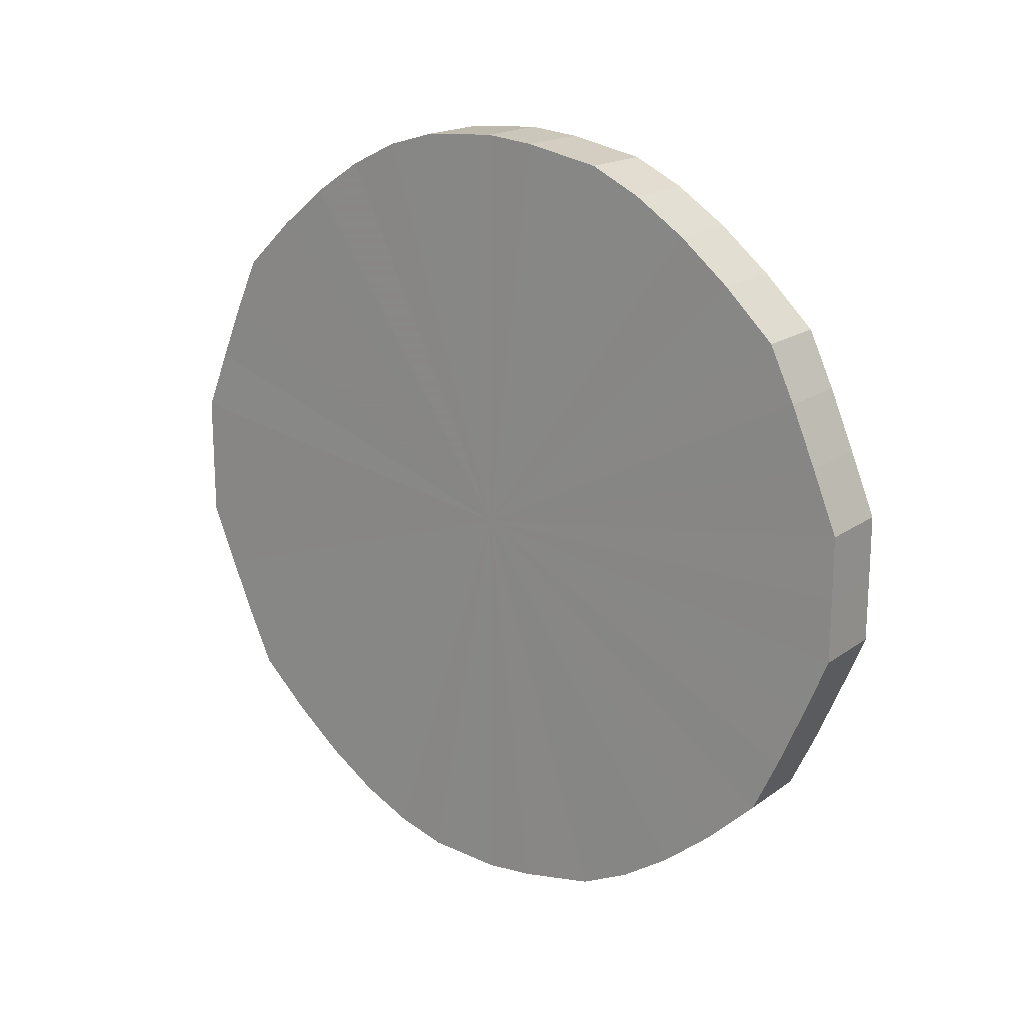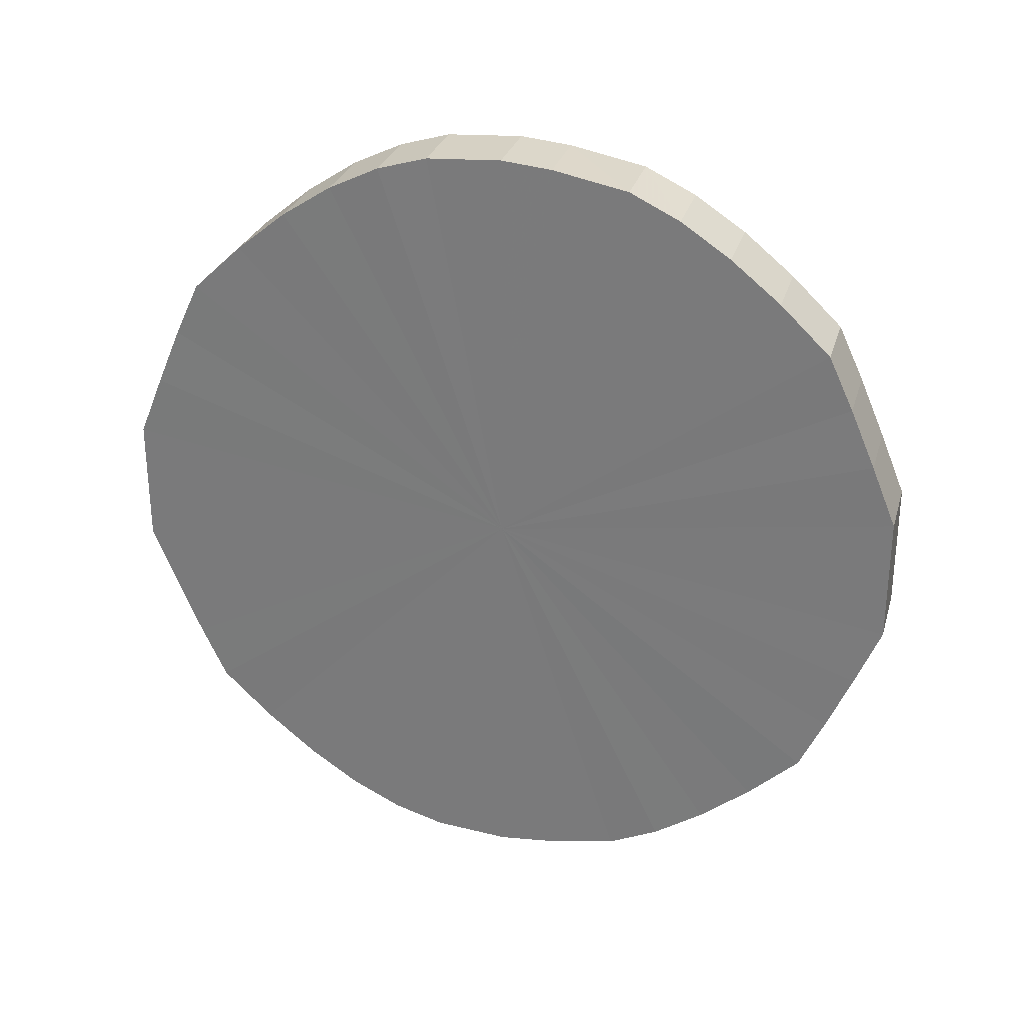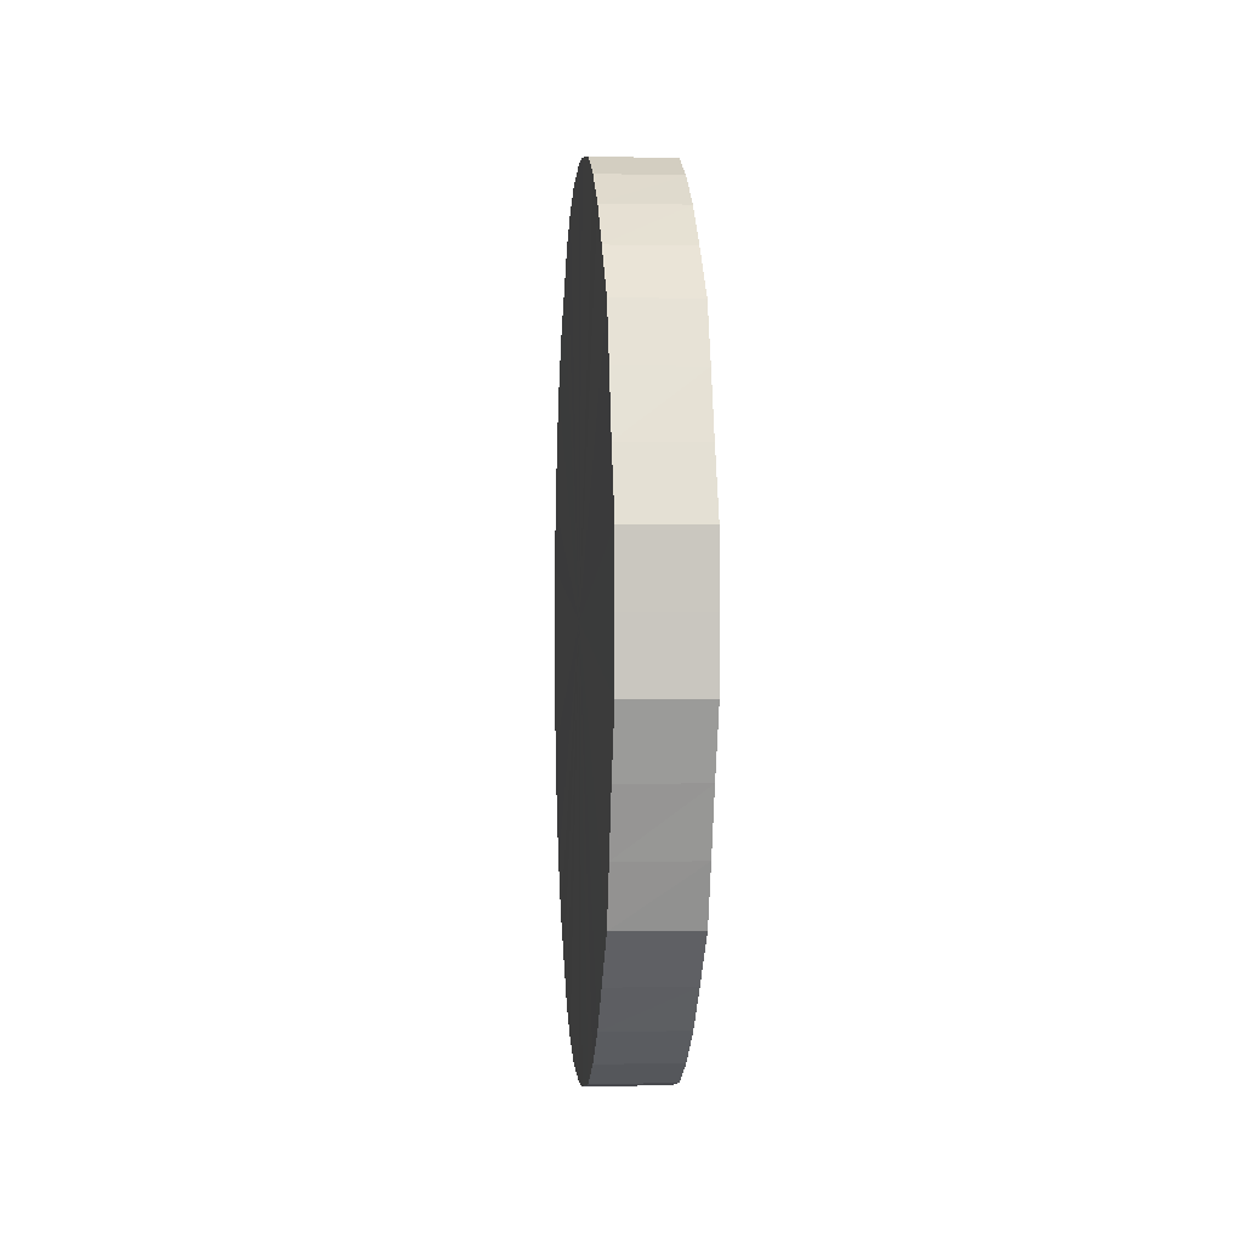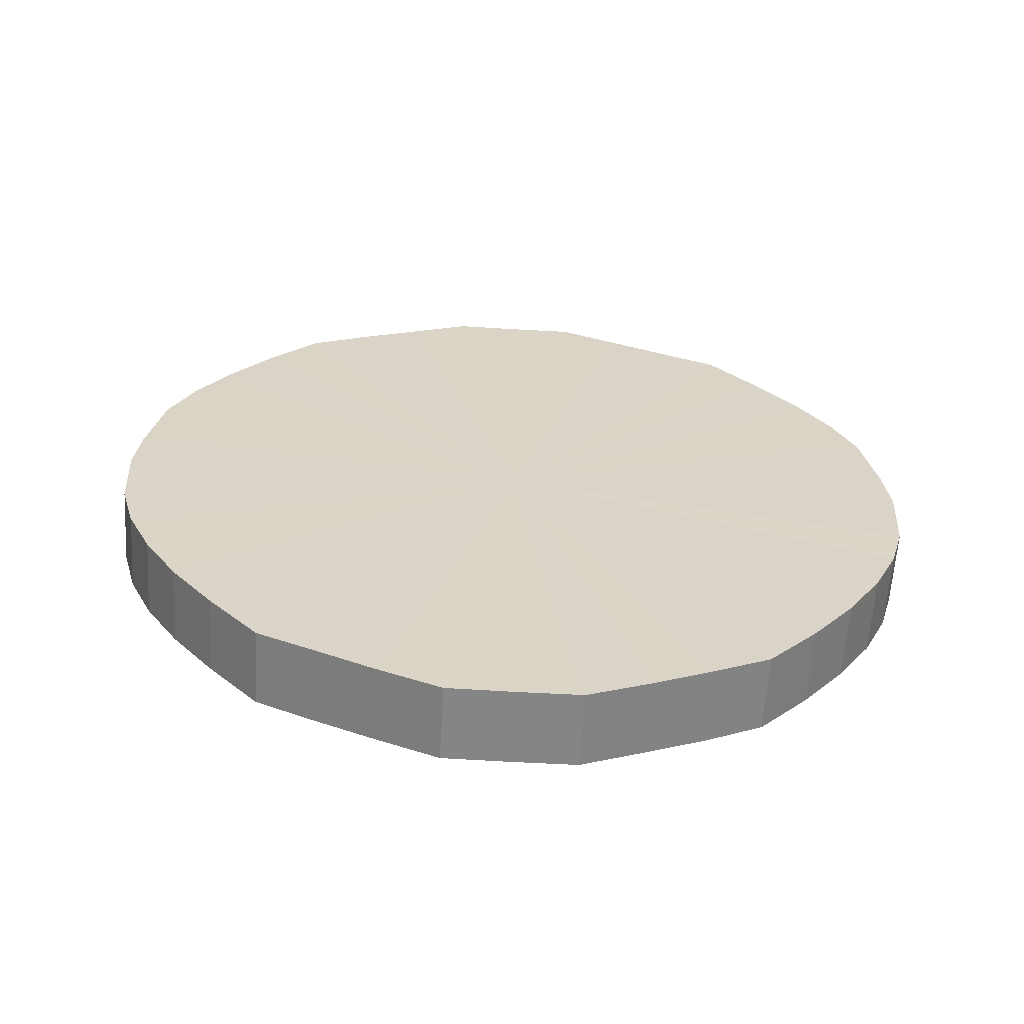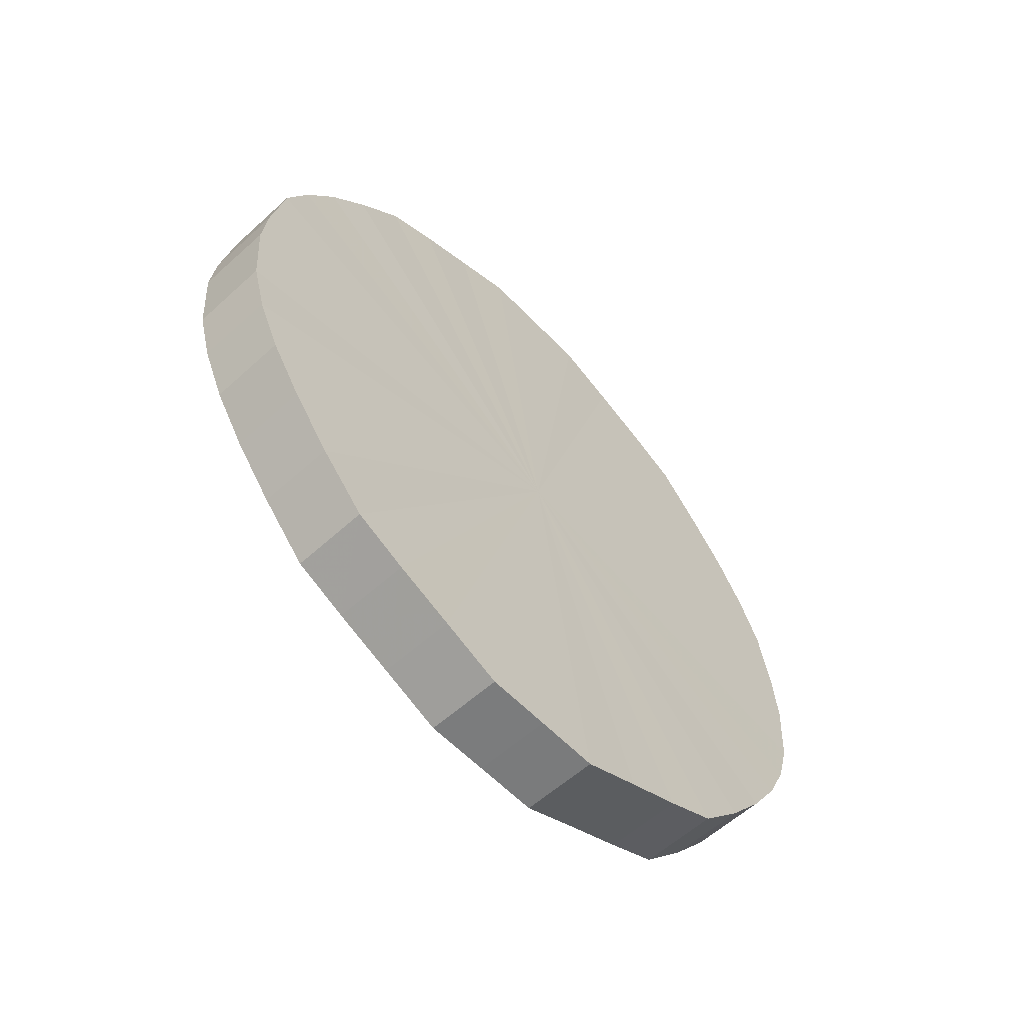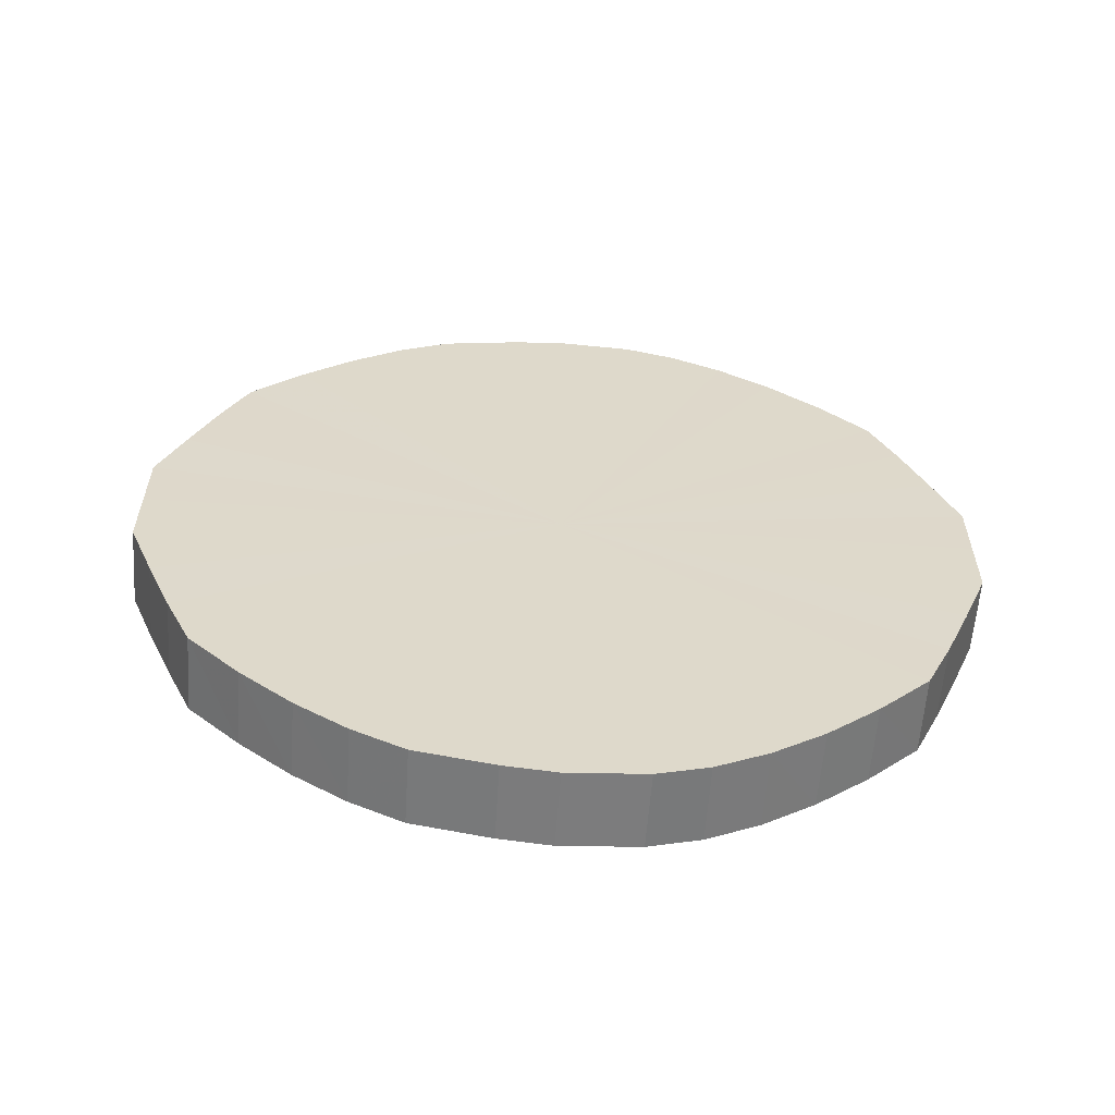
<metadata>
{"format":"obj","ext":"obj","renderer":"f3d","projection":"perspective","resolution":1024,"background":"white","views":[{"elev":18.0,"azim":126.6,"up":"+Z"},{"elev":28.6,"azim":105.6,"up":"+Z"},{"elev":-1.0,"azim":175.4,"up":"+Z"},{"elev":-61.6,"azim":86.5,"up":"+Y"},{"elev":-58.5,"azim":43.1,"up":"+Y"},{"elev":-58.9,"azim":-94.0,"up":"+Z"}]}
</metadata>
<code>
o 24811
v 2230 1883 14.26
v 2230 1883 14.28
v 2230 1883 14.26
v 2230 1883 14.31
v 2230 1883 14.28
v 2230 1883 14.23
v 2230 1883 14.23
v 2230 1883 14.33
v 2230 1883 14.31
v 2230 1883 14.21
v 2230 1883 14.21
v 2230 1883 14.35
v 2230 1883 14.33
v 2230 1883 14.19
v 2230 1883 14.19
v 2230 1883 14.37
v 2230 1883 14.35
v 2230 1883 14.17
v 2230 1883 14.17
v 2230 1883 14.39
v 2230 1883 14.37
v 2230 1883 14.15
v 2230 1883 14.15
v 2230 1883 14.4
v 2230 1883 14.39
v 2230 1883 14.13
v 2230 1883 14.13
v 2230 1883 14.41
v 2230 1883 14.4
v 2230 1883 14.12
v 2230 1883 14.12
v 2230 1883 14.42
v 2230 1883 14.41
v 2230 1883 14.11
v 2230 1883 14.11
v 2230 1883 14.42
v 2230 1883 14.42
v 2230 1883 14.1
v 2230 1883 14.1
v 2230 1883 14.42
v 2230 1883 14.42
v 2230 1883 14.1
v 2230 1883 14.1
v 2230 1883 14.41
v 2230 1883 14.42
v 2230 1883 14.1
v 2230 1883 14.1
v 2230 1883 14.4
v 2230 1883 14.41
v 2230 1883 14.11
v 2230 1883 14.11
v 2230 1883 14.39
v 2230 1883 14.4
v 2230 1883 14.12
v 2230 1883 14.12
v 2230 1883 14.37
v 2230 1883 14.39
v 2230 1883 14.13
v 2230 1883 14.13
v 2230 1883 14.35
v 2230 1883 14.37
v 2230 1883 14.15
v 2230 1883 14.15
v 2230 1883 14.33
v 2230 1883 14.35
v 2230 1883 14.17
v 2230 1883 14.17
v 2230 1883 14.31
v 2230 1883 14.33
v 2230 1883 14.19
v 2230 1883 14.19
v 2230 1883 14.28
v 2230 1883 14.31
v 2230 1883 14.21
v 2230 1883 14.21
v 2230 1883 14.26
v 2230 1883 14.28
v 2230 1883 14.23
v 2230 1883 14.23
v 2230 1883 14.26
v 2230 1883 14.26
v 2230 1883 14.28
v 2230 1883 14.28
v 2230 1883 14.31
v 2230 1883 14.31
v 2230 1883 14.23
v 2230 1883 14.26
v 2230 1883 14.21
v 2230 1883 14.23
v 2230 1883 14.33
v 2230 1883 14.33
v 2230 1883 14.19
v 2230 1883 14.21
v 2230 1883 14.17
v 2230 1883 14.19
v 2230 1883 14.35
v 2230 1883 14.35
v 2230 1883 14.15
v 2230 1883 14.17
v 2230 1883 14.13
v 2230 1883 14.15
v 2230 1883 14.37
v 2230 1883 14.37
v 2230 1883 14.12
v 2230 1883 14.13
v 2230 1883 14.11
v 2230 1883 14.12
v 2230 1883 14.39
v 2230 1883 14.39
v 2230 1883 14.1
v 2230 1883 14.11
v 2230 1883 14.1
v 2230 1883 14.1
v 2230 1883 14.4
v 2230 1883 14.4
v 2230 1883 14.1
v 2230 1883 14.1
v 2230 1883 14.11
v 2230 1883 14.1
v 2230 1883 14.41
v 2230 1883 14.41
v 2230 1883 14.12
v 2230 1883 14.11
v 2230 1883 14.13
v 2230 1883 14.12
v 2230 1883 14.42
v 2230 1883 14.42
v 2230 1883 14.15
v 2230 1883 14.13
v 2230 1883 14.17
v 2230 1883 14.15
v 2230 1883 14.42
v 2230 1883 14.42
v 2230 1883 14.19
v 2230 1883 14.17
v 2230 1883 14.21
v 2230 1883 14.19
v 2230 1883 14.42
v 2230 1883 14.42
v 2230 1883 14.23
v 2230 1883 14.21
v 2230 1883 14.26
v 2230 1883 14.23
v 2230 1883 14.41
v 2230 1883 14.41
v 2230 1883 14.28
v 2230 1883 14.26
v 2230 1883 14.31
v 2230 1883 14.28
v 2230 1883 14.4
v 2230 1883 14.4
v 2230 1883 14.33
v 2230 1883 14.31
v 2230 1883 14.35
v 2230 1883 14.33
v 2230 1883 14.39
v 2230 1883 14.39
v 2230 1883 14.37
v 2230 1883 14.35
v 2230 1883 14.37
v 2230 1883 14.26
v 2230 1883 14.28
v 2230 1883 14.26
v 2230 1883 14.31
v 2230 1883 14.23
v 2230 1883 14.33
v 2230 1883 14.21
v 2230 1883 14.35
v 2230 1883 14.19
v 2230 1883 14.37
v 2230 1883 14.17
v 2230 1883 14.39
v 2230 1883 14.15
v 2230 1883 14.4
v 2230 1883 14.13
v 2230 1883 14.41
v 2230 1883 14.12
v 2230 1883 14.42
v 2230 1883 14.11
v 2230 1883 14.42
v 2230 1883 14.1
v 2230 1883 14.42
v 2230 1883 14.1
v 2230 1883 14.41
v 2230 1883 14.1
v 2230 1883 14.4
v 2230 1883 14.11
v 2230 1883 14.39
v 2230 1883 14.12
v 2230 1883 14.37
v 2230 1883 14.13
v 2230 1883 14.35
v 2230 1883 14.15
v 2230 1883 14.33
v 2230 1883 14.17
v 2230 1883 14.31
v 2230 1883 14.19
v 2230 1883 14.28
v 2230 1883 14.21
v 2230 1883 14.26
v 2230 1883 14.23
v 2230 1883 14.26
v 2230 1883 14.26
v 2230 1883 14.28
v 2230 1883 14.23
v 2230 1883 14.31
v 2230 1883 14.21
v 2230 1883 14.33
v 2230 1883 14.19
v 2230 1883 14.35
v 2230 1883 14.17
v 2230 1883 14.37
v 2230 1883 14.15
v 2230 1883 14.39
v 2230 1883 14.13
v 2230 1883 14.4
v 2230 1883 14.12
v 2230 1883 14.41
v 2230 1883 14.11
v 2230 1883 14.42
v 2230 1883 14.1
v 2230 1883 14.42
v 2230 1883 14.1
v 2230 1883 14.42
v 2230 1883 14.1
v 2230 1883 14.41
v 2230 1883 14.11
v 2230 1883 14.4
v 2230 1883 14.12
v 2230 1883 14.39
v 2230 1883 14.13
v 2230 1883 14.37
v 2230 1883 14.15
v 2230 1883 14.35
v 2230 1883 14.17
v 2230 1883 14.33
v 2230 1883 14.19
v 2230 1883 14.31
v 2230 1883 14.21
v 2230 1883 14.28
v 2230 1883 14.23
v 2230 1883 14.26
f 1 2 3
f 2 4 5
f 6 1 7
f 4 8 9
f 10 6 11
f 8 12 13
f 14 10 15
f 12 16 17
f 18 14 19
f 16 20 21
f 22 18 23
f 20 24 25
f 26 22 27
f 24 28 29
f 30 26 31
f 28 32 33
f 34 30 35
f 32 36 37
f 38 34 39
f 36 40 41
f 42 38 43
f 40 44 45
f 46 42 47
f 44 48 49
f 50 46 51
f 48 52 53
f 54 50 55
f 52 56 57
f 58 54 59
f 56 60 61
f 62 58 63
f 60 64 65
f 66 62 67
f 64 68 69
f 70 66 71
f 68 72 73
f 74 70 75
f 72 76 77
f 78 74 79
f 76 78 80
f 81 82 83
f 83 84 85
f 86 87 81
f 88 89 86
f 85 90 91
f 92 93 88
f 94 95 92
f 91 96 97
f 98 99 94
f 100 101 98
f 97 102 103
f 104 105 100
f 106 107 104
f 103 108 109
f 110 111 106
f 112 113 110
f 109 114 115
f 116 117 112
f 118 119 116
f 115 120 121
f 122 123 118
f 124 125 122
f 121 126 127
f 128 129 124
f 130 131 128
f 127 132 133
f 134 135 130
f 136 137 134
f 133 138 139
f 140 141 136
f 142 143 140
f 139 144 145
f 146 147 142
f 148 149 146
f 145 150 151
f 152 153 148
f 154 155 152
f 151 156 157
f 158 159 154
f 157 160 158
f 161 162 163
f 161 164 162
f 161 163 165
f 161 166 164
f 161 165 167
f 161 168 166
f 161 167 169
f 161 170 168
f 161 169 171
f 161 172 170
f 161 171 173
f 161 174 172
f 161 173 175
f 161 176 174
f 161 175 177
f 161 178 176
f 161 177 179
f 161 180 178
f 161 179 181
f 161 182 180
f 161 181 183
f 161 184 182
f 161 183 185
f 161 186 184
f 161 185 187
f 161 188 186
f 161 187 189
f 161 190 188
f 161 189 191
f 161 192 190
f 161 191 193
f 161 194 192
f 161 193 195
f 161 196 194
f 161 195 197
f 161 198 196
f 161 197 199
f 161 200 198
f 161 199 201
f 161 201 200
f 202 203 204
f 202 205 203
f 202 204 206
f 202 207 205
f 202 206 208
f 202 209 207
f 202 208 210
f 202 211 209
f 202 210 212
f 202 213 211
f 202 212 214
f 202 215 213
f 202 214 216
f 202 217 215
f 202 216 218
f 202 219 217
f 202 218 220
f 202 221 219
f 202 220 222
f 202 223 221
f 202 222 224
f 202 225 223
f 202 224 226
f 202 227 225
f 202 226 228
f 202 229 227
f 202 228 230
f 202 231 229
f 202 230 232
f 202 233 231
f 202 232 234
f 202 235 233
f 202 234 236
f 202 237 235
f 202 236 238
f 202 239 237
f 202 238 240
f 202 241 239
f 202 240 242
f 202 242 241

</code>
